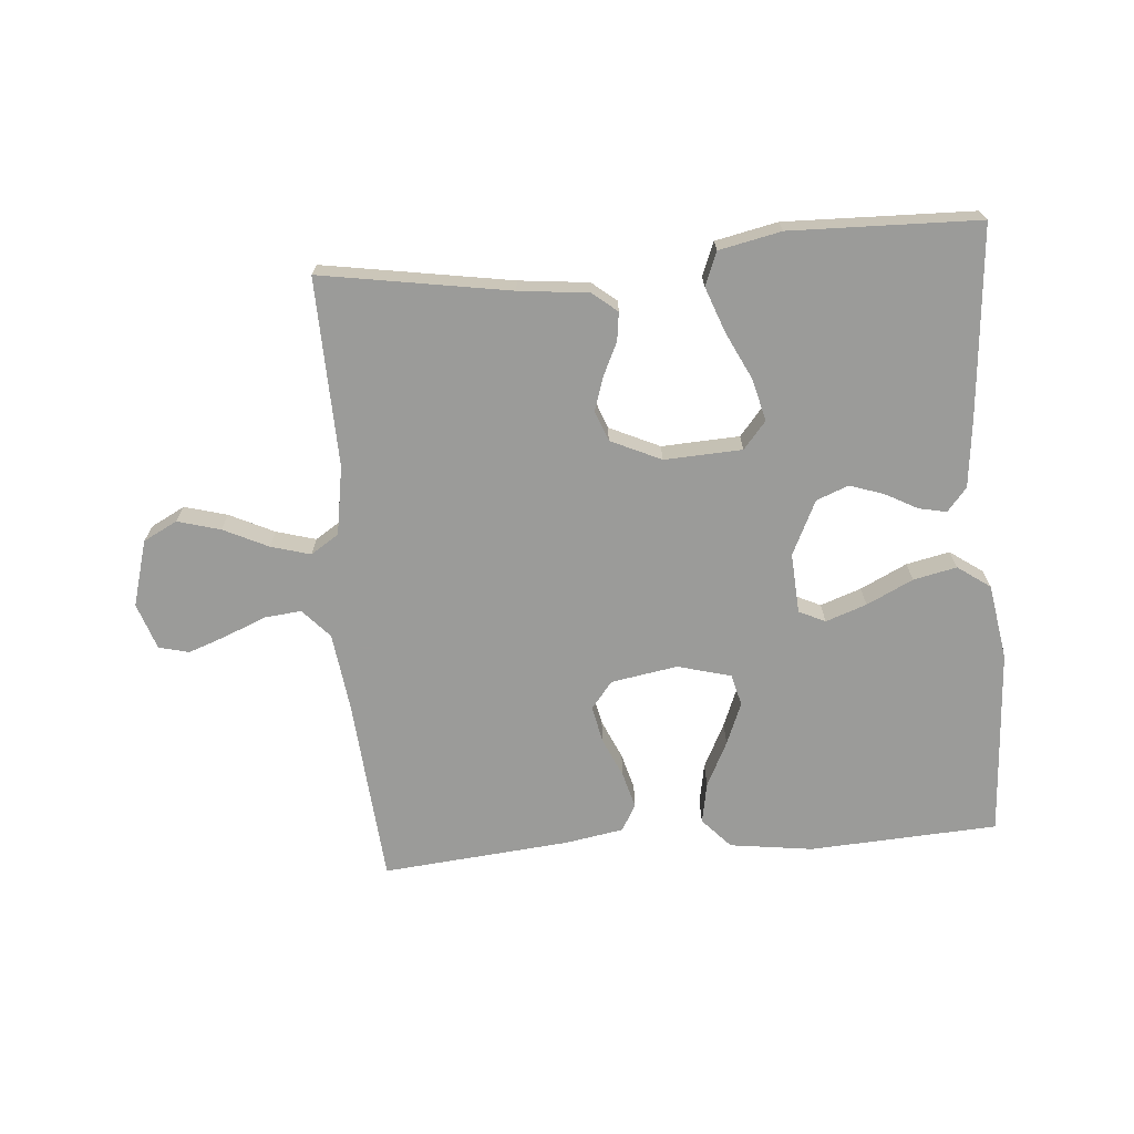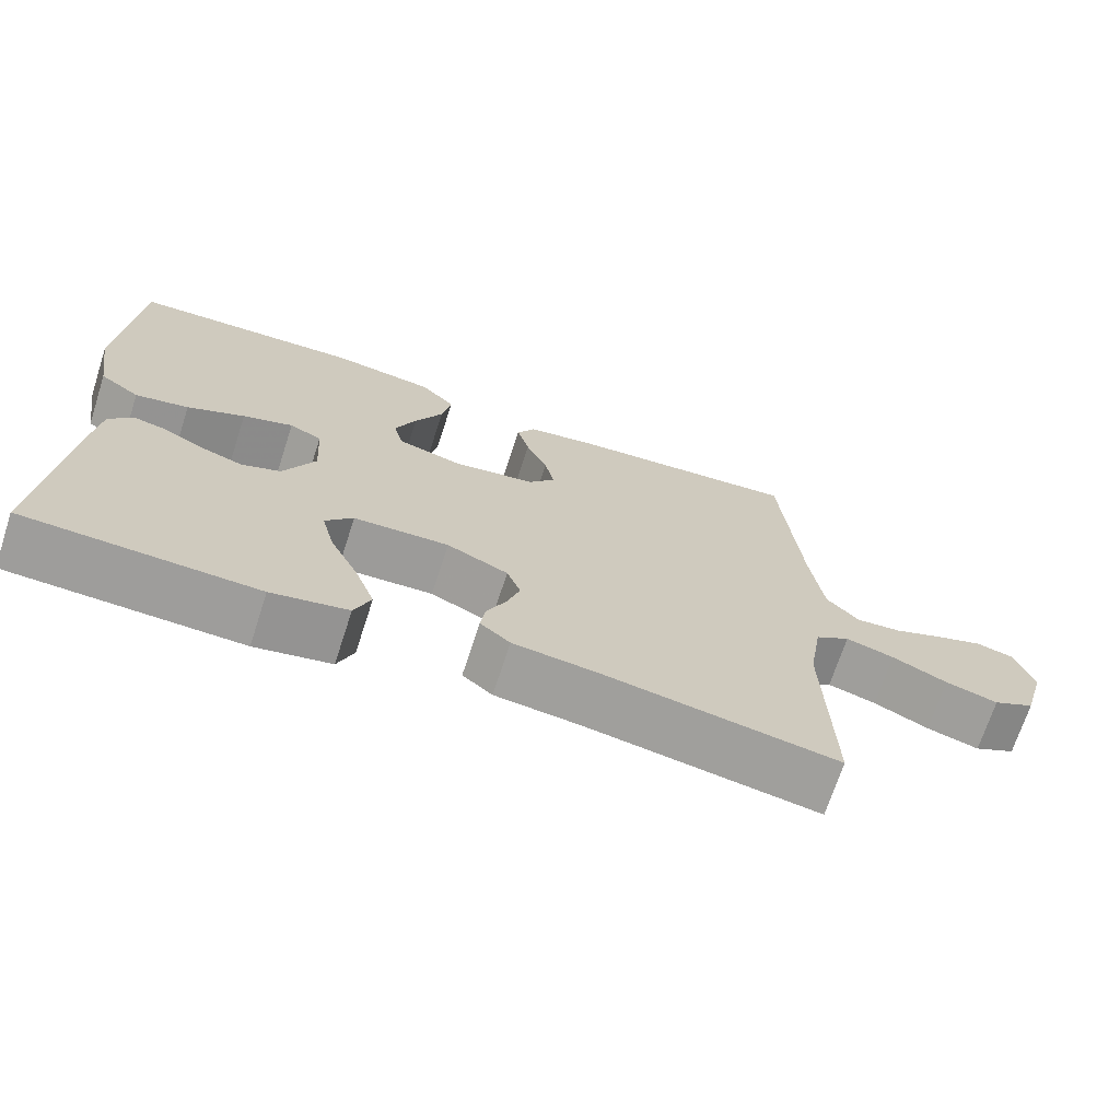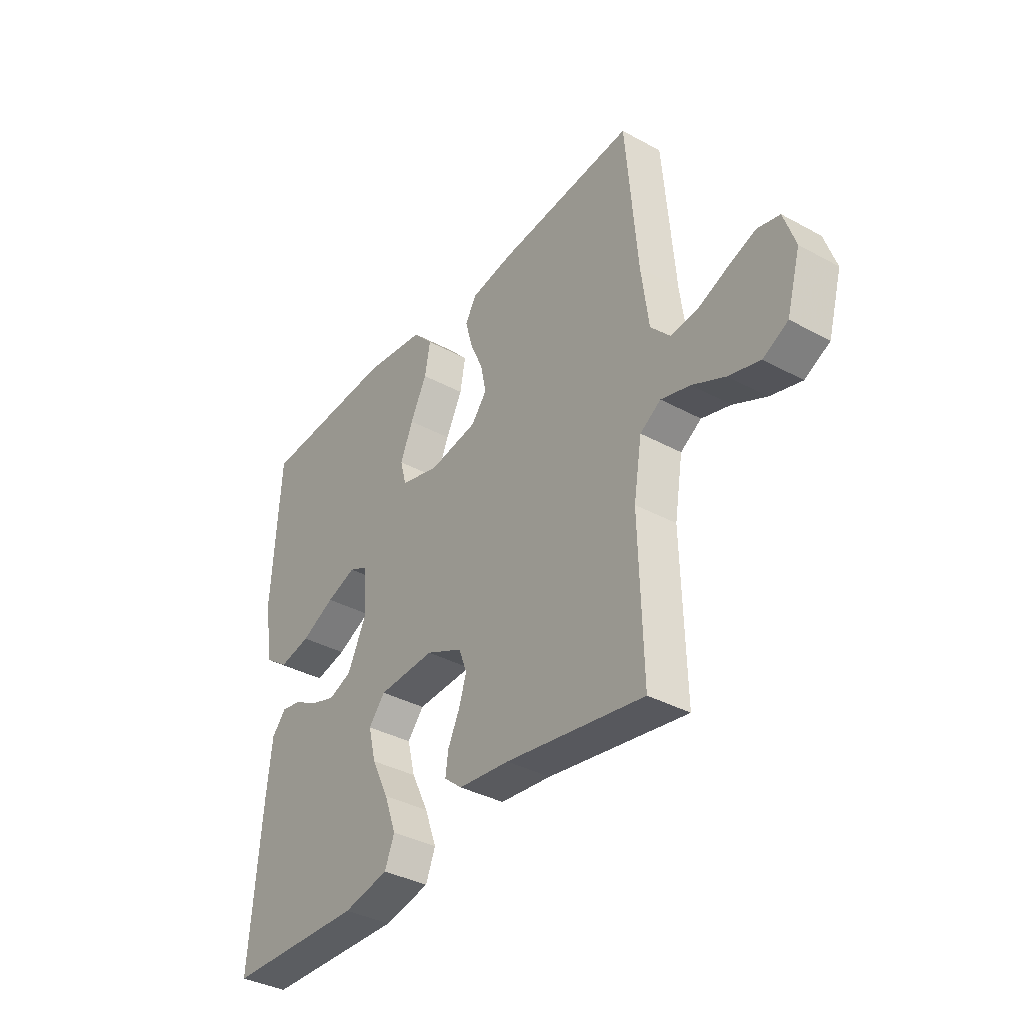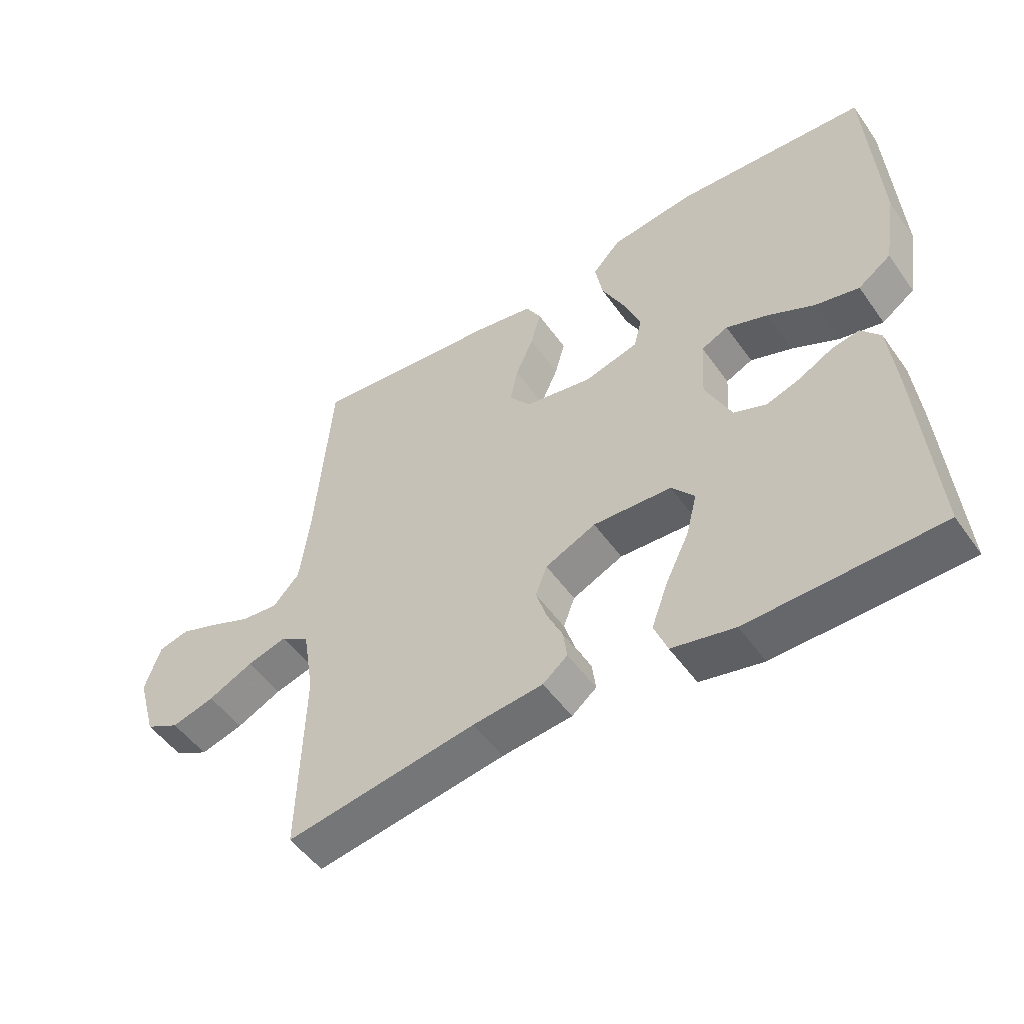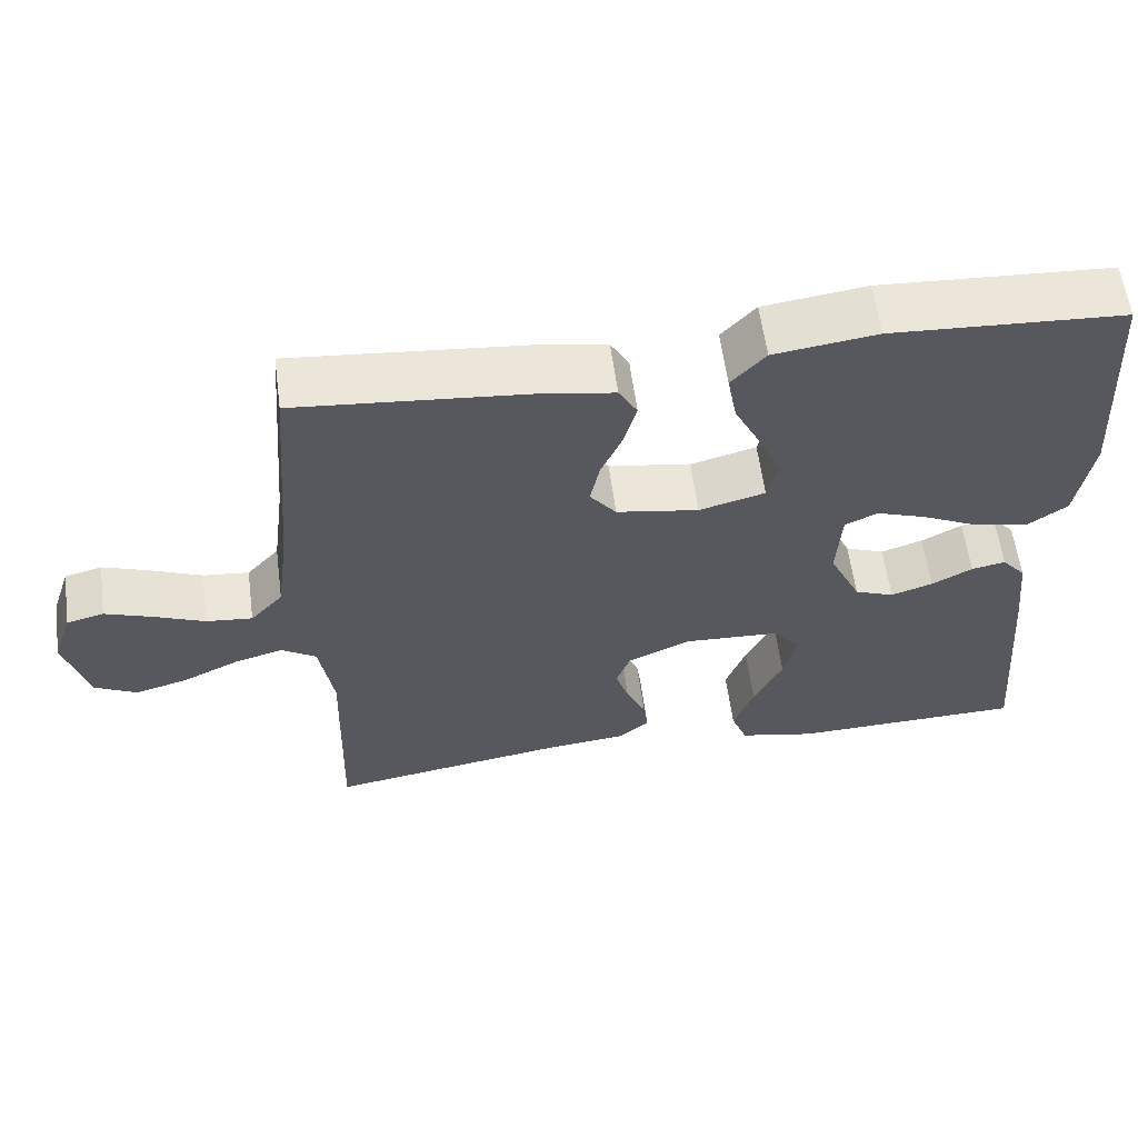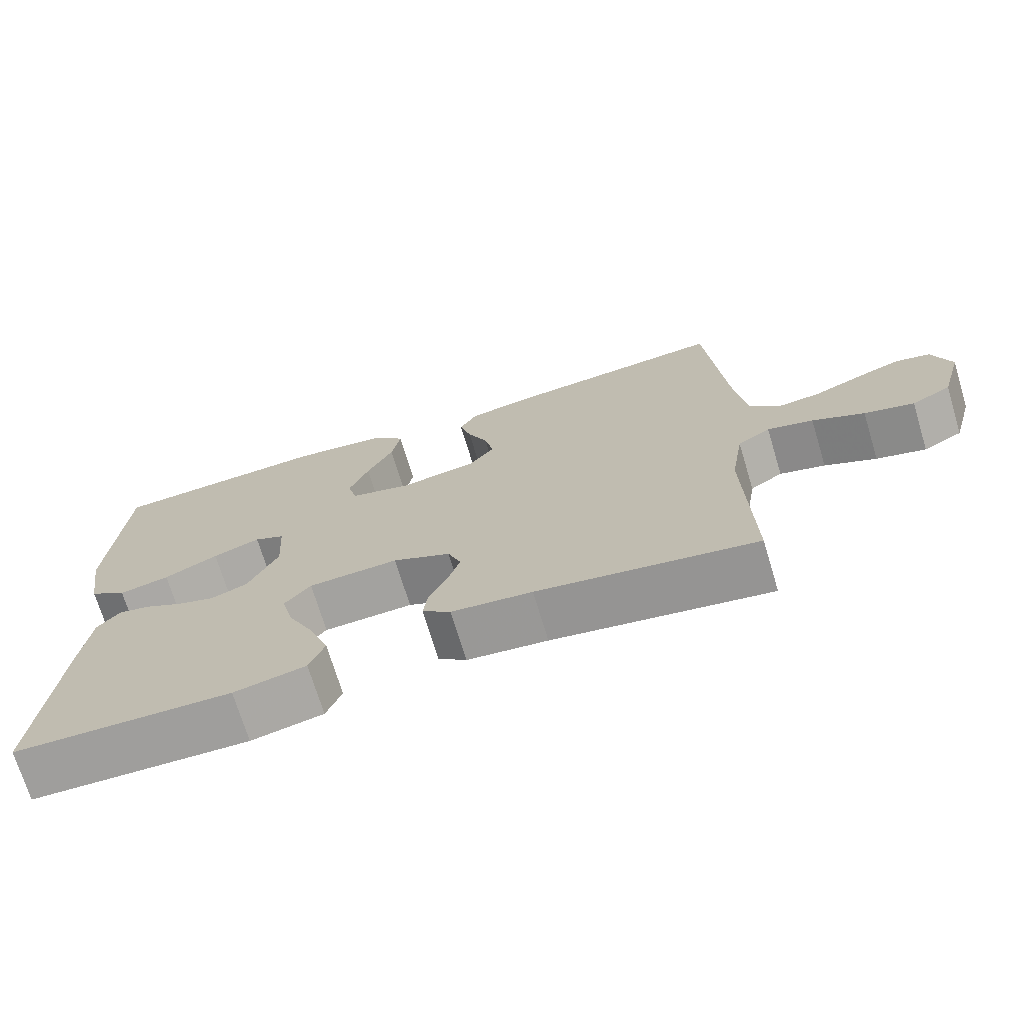
<metadata>
{"format":"obj","ext":"obj","renderer":"f3d","projection":"perspective","resolution":1024,"background":"white","views":[{"elev":-69.6,"azim":-175.3,"up":"+Y"},{"elev":-70.3,"azim":-18.0,"up":"+Z"},{"elev":-36.7,"azim":54.7,"up":"+Z"},{"elev":-51.0,"azim":-145.8,"up":"+Z"},{"elev":59.4,"azim":172.4,"up":"+Z"},{"elev":-71.5,"azim":16.8,"up":"+Z"}]}
</metadata>
<code>
v -0.5 0.07 0.5
v -0.2 0.07 0.517
v -0.067 0.07 0.499
v -0.023 0.07 0.451
v -0.035 0.07 0.386
v -0.071 0.07 0.314
v -0.098 0.07 0.247
v -0.085 0.07 0.197
v 0 0.07 0.174
v 0.106 0.07 0.192
v 0.14 0.07 0.235
v 0.128 0.07 0.293
v 0.1 0.07 0.356
v 0.084 0.07 0.414
v 0.108 0.07 0.456
v 0.2 0.07 0.472
v 0.5 0.07 0.5
v 0.525 0.07 0.2
v 0.541 0.07 0.077
v 0.583 0.07 0.031
v 0.642 0.07 0.037
v 0.707 0.07 0.064
v 0.768 0.07 0.086
v 0.816 0.07 0.074
v 0.841 0.07 0
v 0.811 0.07 -0.105
v 0.757 0.07 -0.133
v 0.689 0.07 -0.114
v 0.618 0.07 -0.08
v 0.555 0.07 -0.062
v 0.51 0.07 -0.091
v 0.492 0.07 -0.2
v 0.5 0.07 -0.5
v 0.2 0.07 -0.451
v 0.089 0.07 -0.439
v 0.05 0.07 -0.407
v 0.056 0.07 -0.362
v 0.081 0.07 -0.309
v 0.098 0.07 -0.256
v 0.08 0.07 -0.208
v 0 0.07 -0.171
v -0.124 0.07 -0.177
v -0.16 0.07 -0.22
v -0.143 0.07 -0.287
v -0.106 0.07 -0.363
v -0.08 0.07 -0.434
v -0.101 0.07 -0.487
v -0.2 0.07 -0.508
v -0.5 0.07 -0.5
v -0.475 0.07 -0.2
v -0.463 0.07 -0.088
v -0.432 0.07 -0.051
v -0.388 0.07 -0.06
v -0.336 0.07 -0.088
v -0.282 0.07 -0.106
v -0.231 0.07 -0.086
v -0.19 0.07 0
v -0.196 0.07 0.096
v -0.238 0.07 0.116
v -0.303 0.07 0.093
v -0.377 0.07 0.057
v -0.446 0.07 0.042
v -0.498 0.07 0.079
v -0.518 0.07 0.2
v -0.5 0 0.5
v -0.2 0 0.517
v -0.067 0 0.499
v -0.023 0 0.451
v -0.035 0 0.386
v -0.071 0 0.314
v -0.098 0 0.247
v -0.085 0 0.197
v 0 0 0.174
v 0.106 0 0.192
v 0.14 0 0.235
v 0.128 0 0.293
v 0.1 0 0.356
v 0.084 0 0.414
v 0.108 0 0.456
v 0.2 0 0.472
v 0.5 0 0.5
v 0.525 0 0.2
v 0.541 0 0.077
v 0.583 0 0.031
v 0.642 0 0.037
v 0.707 0 0.064
v 0.768 0 0.086
v 0.816 0 0.074
v 0.841 0 0
v 0.811 0 -0.105
v 0.757 0 -0.133
v 0.689 0 -0.114
v 0.618 0 -0.08
v 0.555 0 -0.062
v 0.51 0 -0.091
v 0.492 0 -0.2
v 0.5 0 -0.5
v 0.2 0 -0.451
v 0.089 0 -0.439
v 0.05 0 -0.407
v 0.056 0 -0.362
v 0.081 0 -0.309
v 0.098 0 -0.256
v 0.08 0 -0.208
v 0 0 -0.171
v -0.124 0 -0.177
v -0.16 0 -0.22
v -0.143 0 -0.287
v -0.106 0 -0.363
v -0.08 0 -0.434
v -0.101 0 -0.487
v -0.2 0 -0.508
v -0.5 0 -0.5
v -0.475 0 -0.2
v -0.463 0 -0.088
v -0.432 0 -0.051
v -0.388 0 -0.06
v -0.336 0 -0.088
v -0.282 0 -0.106
v -0.231 0 -0.086
v -0.19 0 0
v -0.196 0 0.096
v -0.238 0 0.116
v -0.303 0 0.093
v -0.377 0 0.057
v -0.446 0 0.042
v -0.498 0 0.079
v -0.518 0 0.2
f 60 61 62 63
f 59 60 63 64
f 51 52 53 54
f 51 54 55
f 50 51 55
f 49 50 55 56
f 47 48 49 56
f 44 45 46 47
f 43 44 47 56
f 35 36 37 38
f 34 35 38 39
f 32 33 34 39
f 31 32 39 40
f 26 27 28 29
f 26 29 30
f 25 26 30
f 24 25 30
f 21 22 23 24
f 21 24 30
f 20 21 30 31
f 15 16 17 18
f 15 18 19
f 12 13 14 15
f 11 12 15 19
f 10 11 19 20
f 3 4 5 6
f 3 6 7
f 2 3 7
f 59 64 1 2
f 58 59 2 7
f 57 58 7 8
f 42 43 56 57
f 41 42 57 8
f 40 41 8 9
f 20 31 40
f 9 10 20 40
f 127 126 125 124
f 128 127 124 123
f 118 117 116 115
f 119 118 115
f 119 115 114
f 120 119 114 113
f 120 113 112 111
f 111 110 109 108
f 120 111 108 107
f 102 101 100 99
f 103 102 99 98
f 103 98 97 96
f 104 103 96 95
f 93 92 91 90
f 94 93 90
f 94 90 89
f 94 89 88
f 88 87 86 85
f 94 88 85
f 95 94 85 84
f 82 81 80 79
f 83 82 79
f 79 78 77 76
f 83 79 76 75
f 84 83 75 74
f 70 69 68 67
f 71 70 67
f 71 67 66
f 66 65 128 123
f 71 66 123 122
f 72 71 122 121
f 121 120 107 106
f 72 121 106 105
f 73 72 105 104
f 104 95 84
f 104 84 74 73
f 1 65 66 2
f 2 66 67 3
f 3 67 68 4
f 4 68 69 5
f 5 69 70 6
f 6 70 71 7
f 7 71 72 8
f 8 72 73 9
f 9 73 74 10
f 10 74 75 11
f 11 75 76 12
f 12 76 77 13
f 13 77 78 14
f 14 78 79 15
f 15 79 80 16
f 16 80 81 17
f 17 81 82 18
f 18 82 83 19
f 19 83 84 20
f 20 84 85 21
f 21 85 86 22
f 22 86 87 23
f 23 87 88 24
f 24 88 89 25
f 25 89 90 26
f 26 90 91 27
f 27 91 92 28
f 28 92 93 29
f 29 93 94 30
f 30 94 95 31
f 31 95 96 32
f 32 96 97 33
f 33 97 98 34
f 34 98 99 35
f 35 99 100 36
f 36 100 101 37
f 37 101 102 38
f 38 102 103 39
f 39 103 104 40
f 40 104 105 41
f 41 105 106 42
f 42 106 107 43
f 43 107 108 44
f 44 108 109 45
f 45 109 110 46
f 46 110 111 47
f 47 111 112 48
f 48 112 113 49
f 49 113 114 50
f 50 114 115 51
f 51 115 116 52
f 52 116 117 53
f 53 117 118 54
f 54 118 119 55
f 55 119 120 56
f 56 120 121 57
f 57 121 122 58
f 58 122 123 59
f 59 123 124 60
f 60 124 125 61
f 61 125 126 62
f 62 126 127 63
f 63 127 128 64
f 64 128 65 1

</code>
